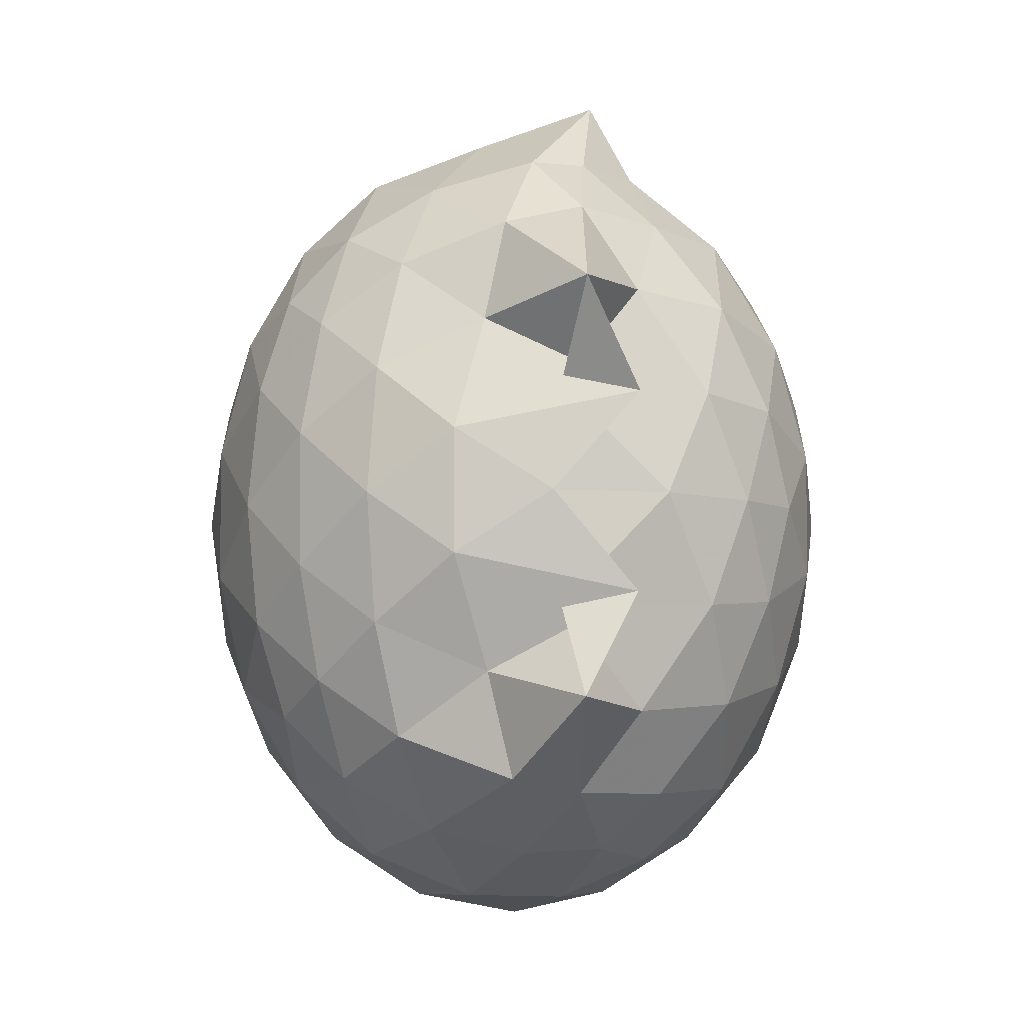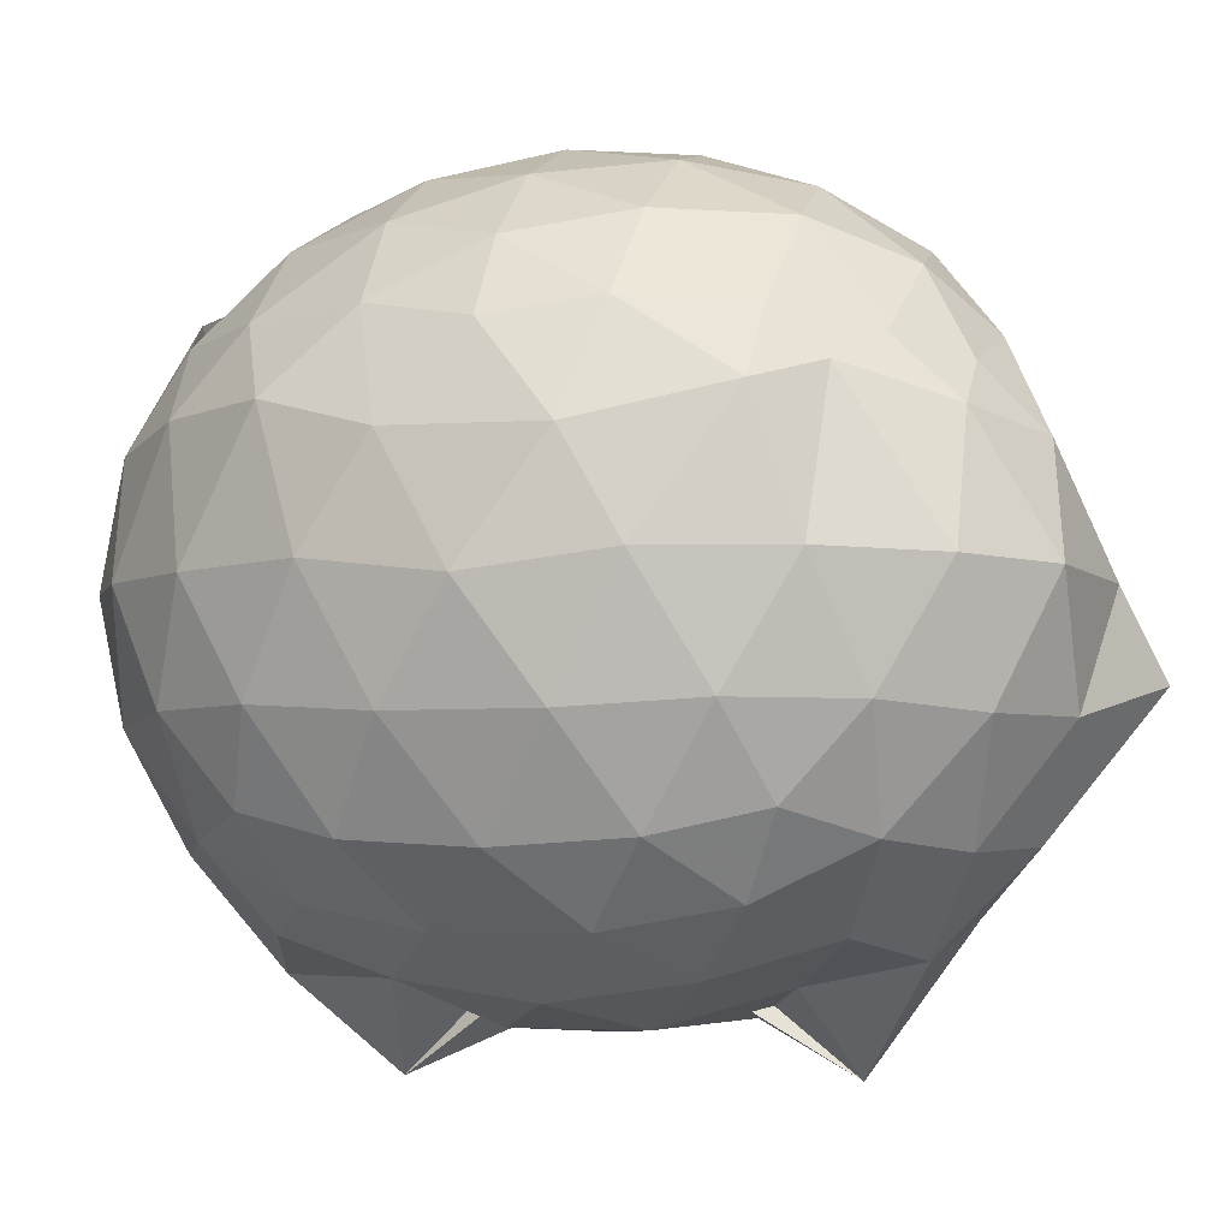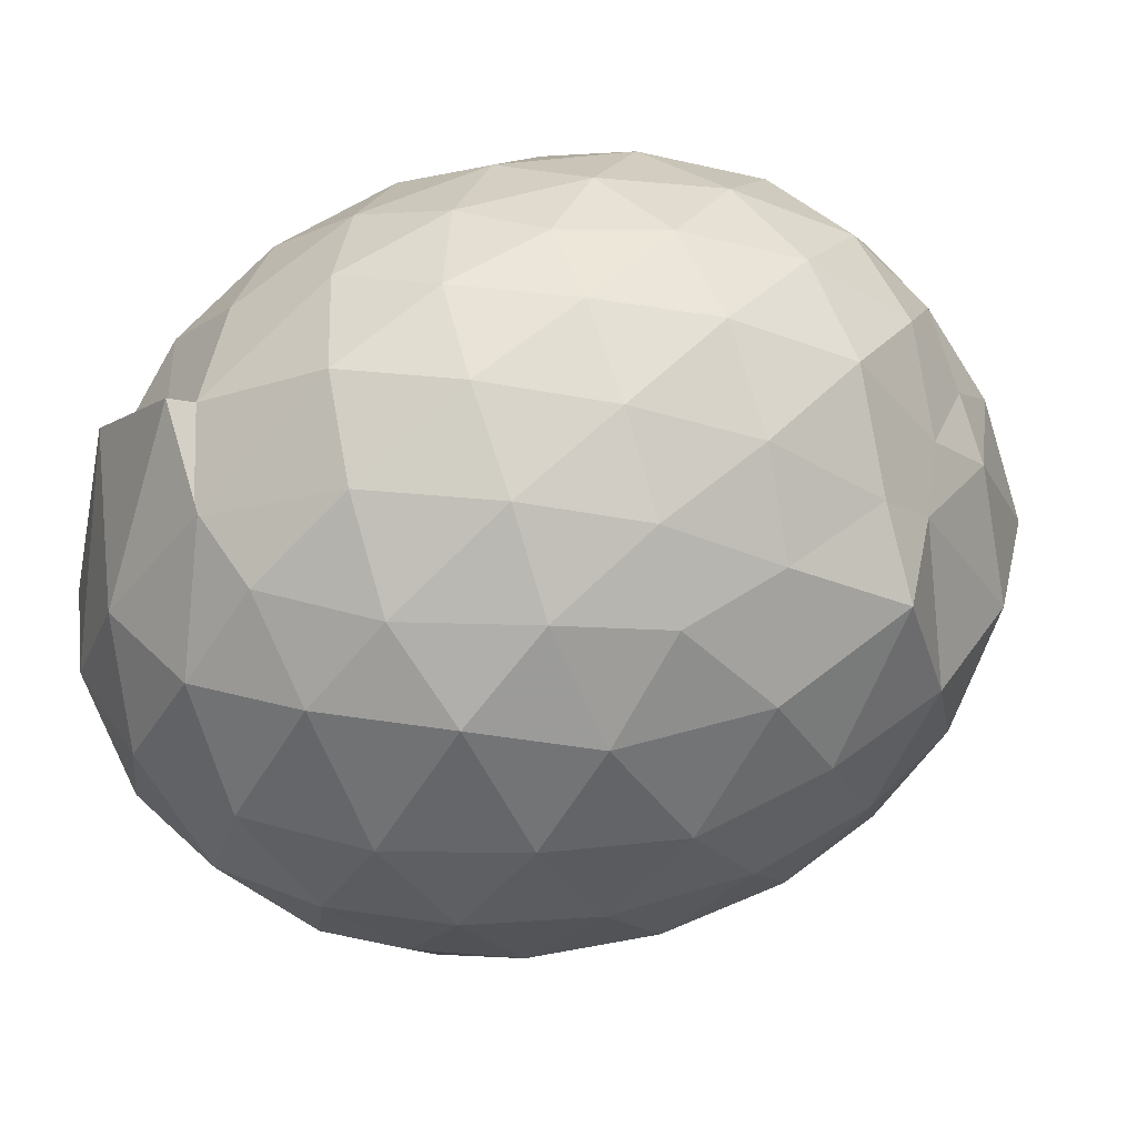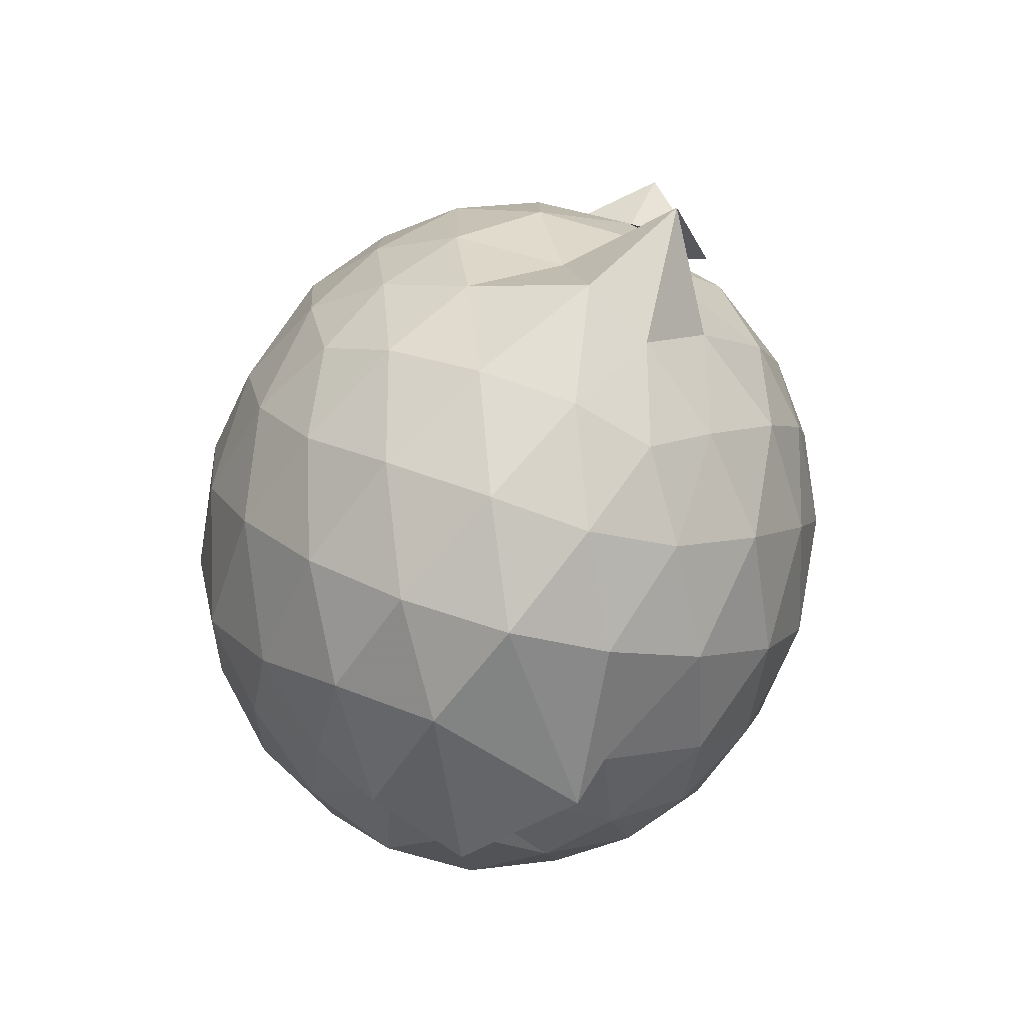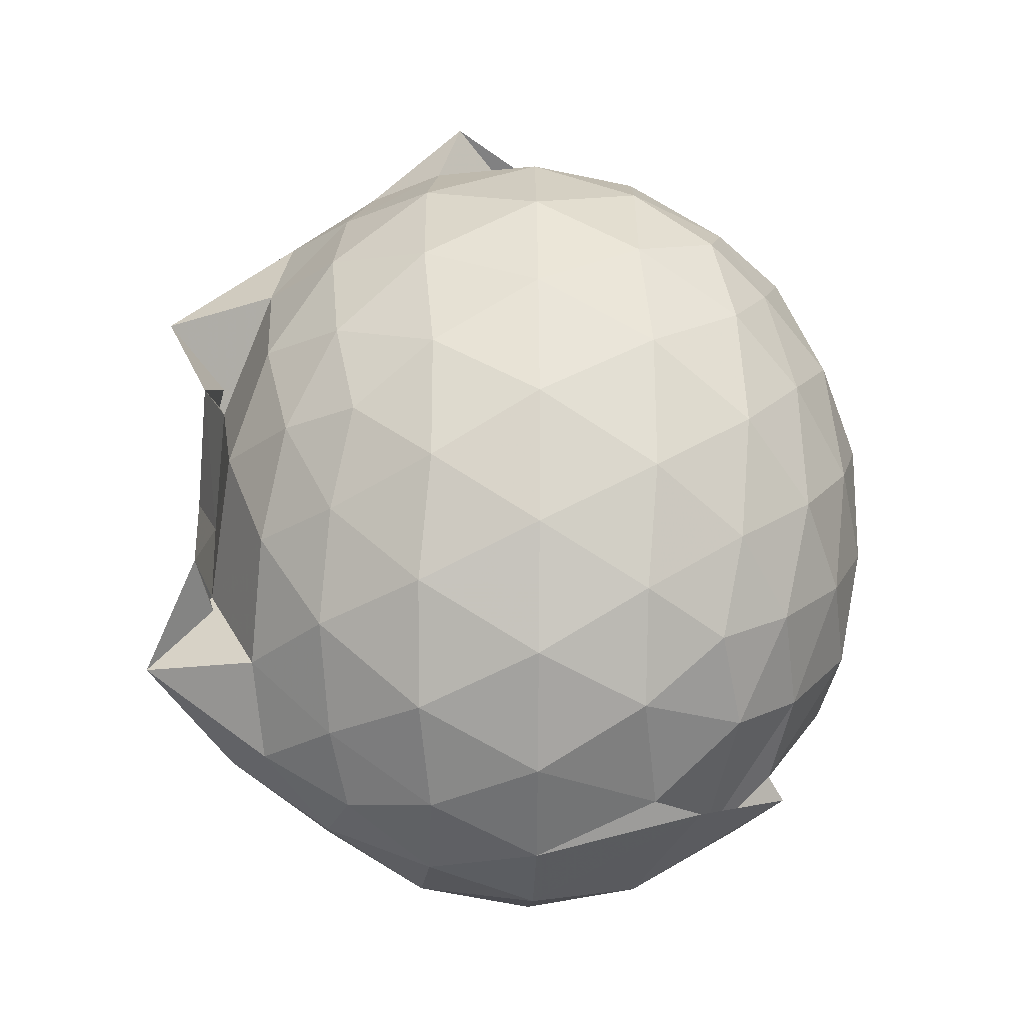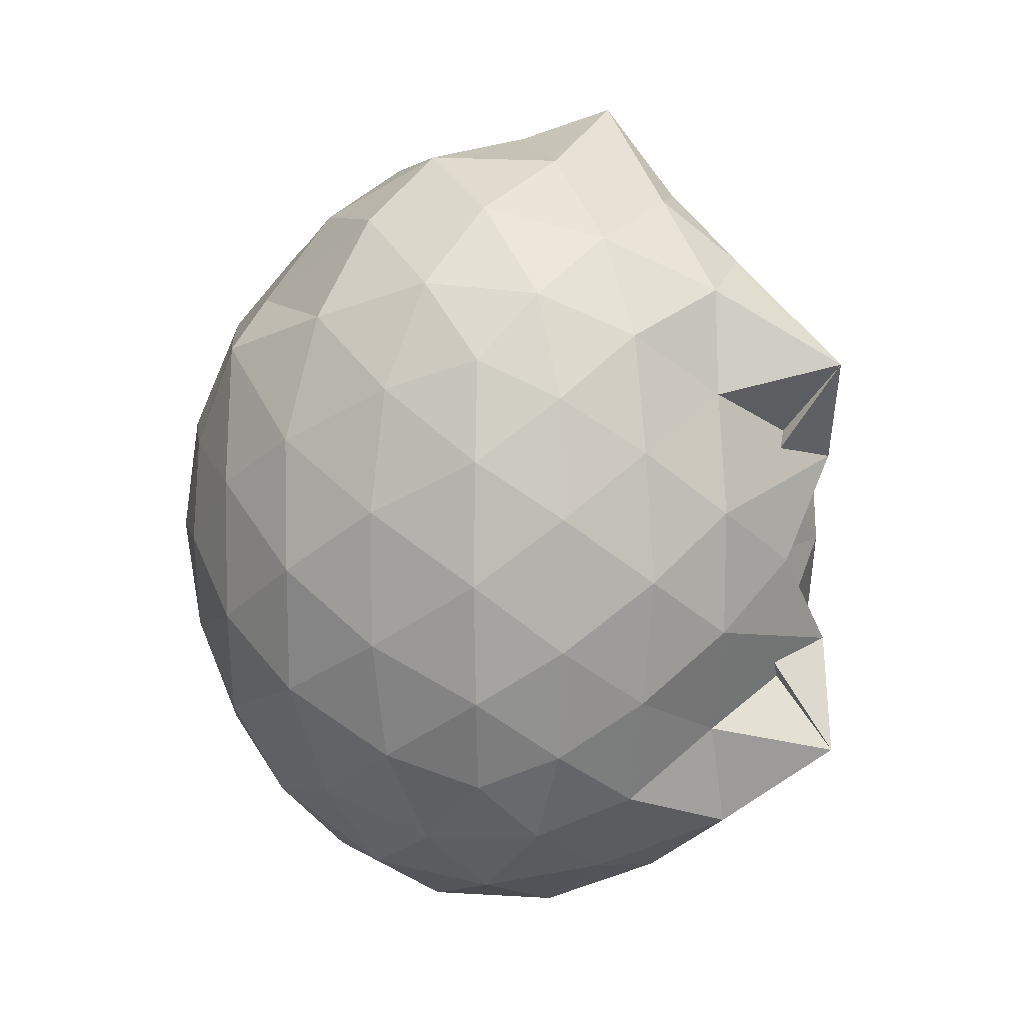
<metadata>
{"format":"obj","ext":"obj","renderer":"f3d","projection":"perspective","resolution":1024,"background":"white","views":[{"elev":-6.1,"azim":-179.6,"up":"+Y"},{"elev":-4.8,"azim":108.8,"up":"+Z"},{"elev":44.2,"azim":69.9,"up":"+Z"},{"elev":-78.0,"azim":165.9,"up":"+Y"},{"elev":-23.4,"azim":-91.4,"up":"+Y"},{"elev":10.5,"azim":131.9,"up":"+Y"}]}
</metadata>
<code>
v -0.8314 -0.1191 1.093
v -0.9465 -0.1145 -0.8475
v -0.05794 -0.1131 0.607
v -0.1189 0.1527 0.6453
v -0.2475 0.4372 0.6349
v -0.4268 0.6417 0.5911
v -0.5971 0.7875 0.5519
v -0.8101 0.8004 0.6365
v -1.048 0.7515 0.658
v -1.284 0.6092 0.6638
v -1.456 0.4832 0.6178
v -1.528 0.2193 0.6694
v -1.563 -0.1148 0.6867
v -1.533 -0.4445 0.6606
v -1.459 -0.7035 0.6099
v -1.26 -0.8725 0.6675
v -0.7417 -1.067 0.6037
v -0.8855 -0.9757 0.8276
v -0.6191 -0.9856 0.7268
v -0.4467 -0.927 0.644
v -0.2474 -0.6925 0.6545
v -0.1184 -0.3831 0.6584
v 0.01705 0.08575 0.3756
v -0.08848 0.4431 0.4583
v -0.2762 0.5623 0.5179
v -0.4611 0.7949 0.4436
v -0.7082 0.9224 0.4016
v -0.9742 0.8676 0.2875
v -1.191 0.8343 0.4138
v -1.438 0.652 0.4026
v -1.592 0.3876 0.3995
v -1.671 0.06571 0.426
v -1.671 -0.3003 0.4272
v -1.593 -0.6177 0.4027
v -1.437 -0.8866 0.4014
v -1.176 -1.067 0.4432
v -1.135 -1.09 0.5694
v -0.7146 -1.189 0.4139
v -0.45 -1.087 0.4138
v -0.2467 -0.8774 0.4556
v -0.0725 -0.5939 0.4645
v 0.01671 -0.2971 0.3832
v 0.01745 0.2299 0.1273
v -0.1109 0.5534 0.1306
v -0.3088 0.8072 0.1268
v -0.5618 0.9715 0.1218
v -0.9356 1.016 0.1128
v -0.8472 0.9499 0.1056
v -1.339 0.8064 0.1214
v -1.556 0.5576 0.1186
v -1.685 0.239 0.1178
v -1.729 -0.1149 0.1183
v -1.685 -0.4696 0.1181
v -1.56 -0.7866 0.1186
v -1.349 -1.039 0.1224
v -1.1 -1.197 0.1266
v -0.8393 -1.256 0.1252
v -0.5592 -1.203 0.1201
v -0.3086 -1.04 0.1194
v -0.1094 -0.7853 0.1187
v 0.02061 -0.4629 0.1259
v 0.0632 -0.1163 0.08248
v -0.07534 0.3846 -0.1612
v -0.2291 0.6552 -0.1621
v -0.4412 0.8473 -0.1824
v -0.7406 0.9641 -0.1786
v -1.065 1.1 -0.09843
v -1.18 0.8693 -0.1599
v -1.421 0.6627 -0.1916
v -1.595 0.3666 -0.1919
v -1.682 0.0526 -0.1641
v -1.681 -0.282 -0.1639
v -1.589 -0.5993 -0.1931
v -1.427 -0.8925 -0.19
v -1.209 -1.091 -0.1571
v -0.9722 -1.196 -0.1615
v -0.715 -1.19 -0.1862
v -0.4405 -1.077 -0.186
v -0.2264 -0.8866 -0.1607
v -0.06982 -0.6166 -0.1589
v 0.002038 -0.2954 -0.1809
v 0.001922 0.0662 -0.1812
v -0.2083 0.4676 -0.371
v -0.3783 0.6335 -0.4323
v -0.6171 0.7688 -0.4579
v -0.894 0.853 -0.4437
v -1.038 0.8628 -0.3608
v -1.237 0.6714 -0.4265
v -1.418 0.4323 -0.4538
v -1.547 0.1478 -0.4284
v -1.608 -0.1151 -0.374
v -1.542 -0.3802 -0.4299
v -1.425 -0.6611 -0.4556
v -1.24 -0.9034 -0.4299
v -1.081 -1.054 -0.3837
v -0.8688 -1.063 -0.4463
v -0.6152 -0.9995 -0.4578
v -0.3775 -0.8626 -0.4328
v -0.2072 -0.6962 -0.3718
v -0.135 -0.4397 -0.4309
v -0.1072 -0.114 -0.4492
v -0.1362 0.2113 -0.4294
v -0.1885 -0.1145 0.7959
v -0.2911 0.1691 0.852
v -0.4607 0.4551 0.8504
v -0.6373 0.6677 0.767
v -0.8814 0.6301 0.8417
v -1.143 0.5232 0.8426
v -1.365 0.3669 0.7752
v -1.4 0.06259 0.8473
v -1.4 -0.2915 0.8615
v -1.354 -0.6038 0.7935
v -1.122 -0.767 0.8371
v -0.8925 -0.9099 0.7897
v -0.6555 -0.9877 0.6841
v -0.4574 -0.6969 0.8458
v -0.2921 -0.4002 0.8601
v -0.3853 -0.118 0.9615
v -0.5273 0.1686 1.002
v -0.6971 0.4287 0.9605
v -0.9464 0.3455 0.9995
v -1.199 0.2204 0.96
v -1.214 -0.1197 0.9976
v -1.191 -0.4541 0.961
v -0.9471 -0.5777 1.006
v -0.6988 -0.6608 0.9675
v -0.5283 -0.4058 0.9985
v -0.6204 -0.1177 1.065
v -0.7689 0.1438 1.065
v -1.007 0.04392 1.065
v -1.007 -0.2821 1.061
v -0.7728 -0.383 1.061
v -0.3169 0.3717 -0.5637
v -0.5393 0.5235 -0.6318
v -0.8197 0.6273 -0.684
v -1.029 0.69 -0.5984
v -1.177 0.449 -0.6441
v -1.365 0.1686 -0.6298
v -1.475 -0.1144 -0.562
v -1.372 -0.4007 -0.6241
v -1.181 -0.6835 -0.6508
v -1.018 -0.8996 -0.6192
v -0.8401 -0.8629 -0.7239
v -0.5373 -0.7507 -0.6316
v -0.3175 -0.5997 -0.5637
v -0.269 -0.293 -0.6184
v -0.268 0.06363 -0.6194
v -0.4798 0.2254 -0.721
v -0.7659 0.3533 -0.7399
v -1.034 0.4271 -0.9515
v -0.9676 0.168 -0.7869
v -1.252 -0.1112 -0.7347
v -0.9663 -0.4114 -0.7935
v -1.026 -0.6532 -0.9576
v -0.7747 -0.5817 -0.7296
v -0.478 -0.4529 -0.7205
v -0.4588 -0.1139 -0.7687
v -0.6885 0.04922 -0.8309
v -1.173 0.1462 -0.8232
v -0.7511 -0.1086 -0.8183
v -1.166 -0.3782 -0.8249
v -0.6889 -0.2782 -0.8293
f 3 23 4
f 4 23 24
f 4 24 5
f 5 24 25
f 5 25 6
f 6 25 26
f 6 26 7
f 7 26 27
f 7 27 8
f 8 27 28
f 8 28 9
f 9 28 29
f 9 29 10
f 10 29 30
f 10 30 11
f 11 30 31
f 11 31 12
f 12 31 32
f 12 32 13
f 13 32 33
f 13 33 14
f 14 33 34
f 14 34 15
f 15 34 35
f 15 35 16
f 16 35 36
f 16 36 17
f 17 36 37
f 17 37 18
f 18 37 38
f 18 38 19
f 19 38 39
f 19 39 20
f 20 39 40
f 20 40 21
f 21 40 41
f 21 41 22
f 22 41 42
f 22 42 3
f 3 42 23
f 23 43 24
f 24 43 44
f 24 44 25
f 25 44 45
f 25 45 26
f 26 45 46
f 26 46 27
f 27 46 47
f 27 47 28
f 28 47 48
f 28 48 29
f 29 48 49
f 29 49 30
f 30 49 50
f 30 50 31
f 31 50 51
f 31 51 32
f 32 51 52
f 32 52 33
f 33 52 53
f 33 53 34
f 34 53 54
f 34 54 35
f 35 54 55
f 35 55 36
f 36 55 56
f 36 56 37
f 37 56 57
f 37 57 38
f 38 57 58
f 38 58 39
f 39 58 59
f 39 59 40
f 40 59 60
f 40 60 41
f 41 60 61
f 41 61 42
f 42 61 62
f 42 62 23
f 23 62 43
f 43 63 44
f 44 63 64
f 44 64 45
f 45 64 65
f 45 65 46
f 46 65 66
f 46 66 47
f 47 66 67
f 47 67 48
f 48 67 68
f 48 68 49
f 49 68 69
f 49 69 50
f 50 69 70
f 50 70 51
f 51 70 71
f 51 71 52
f 52 71 72
f 52 72 53
f 53 72 73
f 53 73 54
f 54 73 74
f 54 74 55
f 55 74 75
f 55 75 56
f 56 75 76
f 56 76 57
f 57 76 77
f 57 77 58
f 58 77 78
f 58 78 59
f 59 78 79
f 59 79 60
f 60 79 80
f 60 80 61
f 61 80 81
f 61 81 62
f 62 81 82
f 62 82 43
f 43 82 63
f 63 83 64
f 64 83 84
f 64 84 65
f 65 84 85
f 65 85 66
f 66 85 86
f 66 86 67
f 67 86 87
f 67 87 68
f 68 87 88
f 68 88 69
f 69 88 89
f 69 89 70
f 70 89 90
f 70 90 71
f 71 90 91
f 71 91 72
f 72 91 92
f 72 92 73
f 73 92 93
f 73 93 74
f 74 93 94
f 74 94 75
f 75 94 95
f 75 95 76
f 76 95 96
f 76 96 77
f 77 96 97
f 77 97 78
f 78 97 98
f 78 98 79
f 79 98 99
f 79 99 80
f 80 99 100
f 80 100 81
f 81 100 101
f 81 101 82
f 82 101 102
f 82 102 63
f 63 102 83
f 103 104 118
f 104 119 118
f 104 105 119
f 105 120 119
f 105 106 120
f 106 107 120
f 107 121 120
f 107 108 121
f 108 122 121
f 108 109 122
f 109 110 122
f 110 123 122
f 110 111 123
f 111 124 123
f 111 112 124
f 112 113 124
f 113 125 124
f 113 114 125
f 114 126 125
f 114 115 126
f 115 116 126
f 116 127 126
f 116 117 127
f 117 118 127
f 117 103 118
f 118 119 128
f 119 129 128
f 119 120 129
f 120 121 129
f 121 130 129
f 121 122 130
f 122 123 130
f 123 131 130
f 123 124 131
f 124 125 131
f 125 132 131
f 125 126 132
f 126 127 132
f 127 128 132
f 127 118 128
f 133 148 134
f 134 148 149
f 134 149 135
f 135 149 150
f 135 150 136
f 136 150 137
f 137 150 151
f 137 151 138
f 138 151 152
f 138 152 139
f 139 152 140
f 140 152 153
f 140 153 141
f 141 153 154
f 141 154 142
f 142 154 143
f 143 154 155
f 143 155 144
f 144 155 156
f 144 156 145
f 145 156 146
f 146 156 157
f 146 157 147
f 147 157 148
f 147 148 133
f 148 158 149
f 149 158 159
f 149 159 150
f 150 159 151
f 151 159 160
f 151 160 152
f 152 160 153
f 153 160 161
f 153 161 154
f 154 161 155
f 155 161 162
f 155 162 156
f 156 162 157
f 157 162 158
f 157 158 148
f 3 4 103
f 103 4 104
f 4 5 104
f 104 5 105
f 5 6 105
f 105 6 106
f 6 7 106
f 7 8 106
f 106 8 107
f 8 9 107
f 107 9 108
f 9 10 108
f 108 10 109
f 10 11 109
f 11 12 109
f 109 12 110
f 12 13 110
f 110 13 111
f 13 14 111
f 111 14 112
f 14 15 112
f 15 16 112
f 112 16 113
f 16 17 113
f 113 17 114
f 17 18 114
f 114 18 115
f 18 19 115
f 19 20 115
f 115 20 116
f 20 21 116
f 116 21 117
f 21 22 117
f 117 22 103
f 22 3 103
f 83 133 84
f 84 133 134
f 84 134 85
f 85 134 135
f 85 135 86
f 86 135 136
f 86 136 87
f 87 136 88
f 88 136 137
f 88 137 89
f 89 137 138
f 89 138 90
f 90 138 139
f 90 139 91
f 91 139 92
f 92 139 140
f 92 140 93
f 93 140 141
f 93 141 94
f 94 141 142
f 94 142 95
f 95 142 96
f 96 142 143
f 96 143 97
f 97 143 144
f 97 144 98
f 98 144 145
f 98 145 99
f 99 145 100
f 100 145 146
f 100 146 101
f 101 146 147
f 101 147 102
f 102 147 133
f 102 133 83
f 128 129 1
f 129 130 1
f 130 131 1
f 131 132 1
f 132 128 1
f 159 158 2
f 160 159 2
f 161 160 2
f 162 161 2
f 158 162 2

</code>
